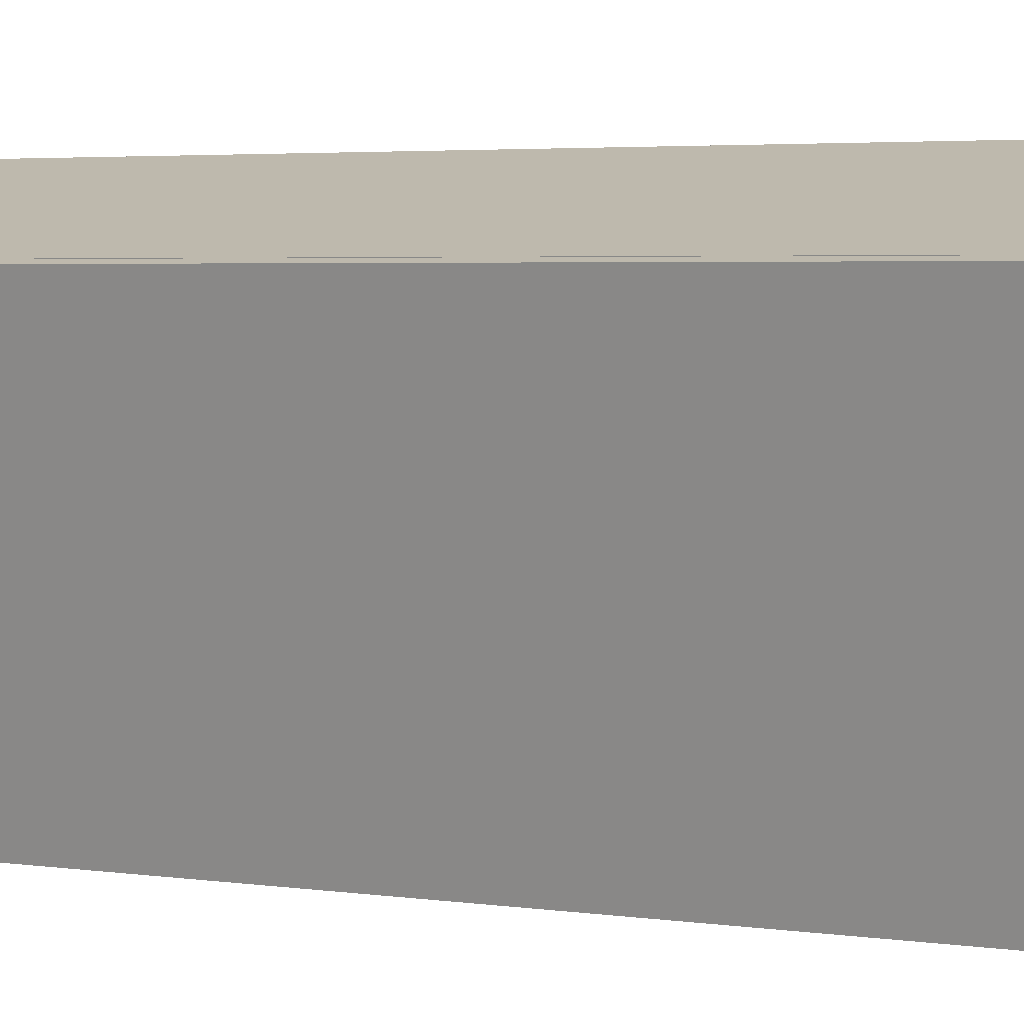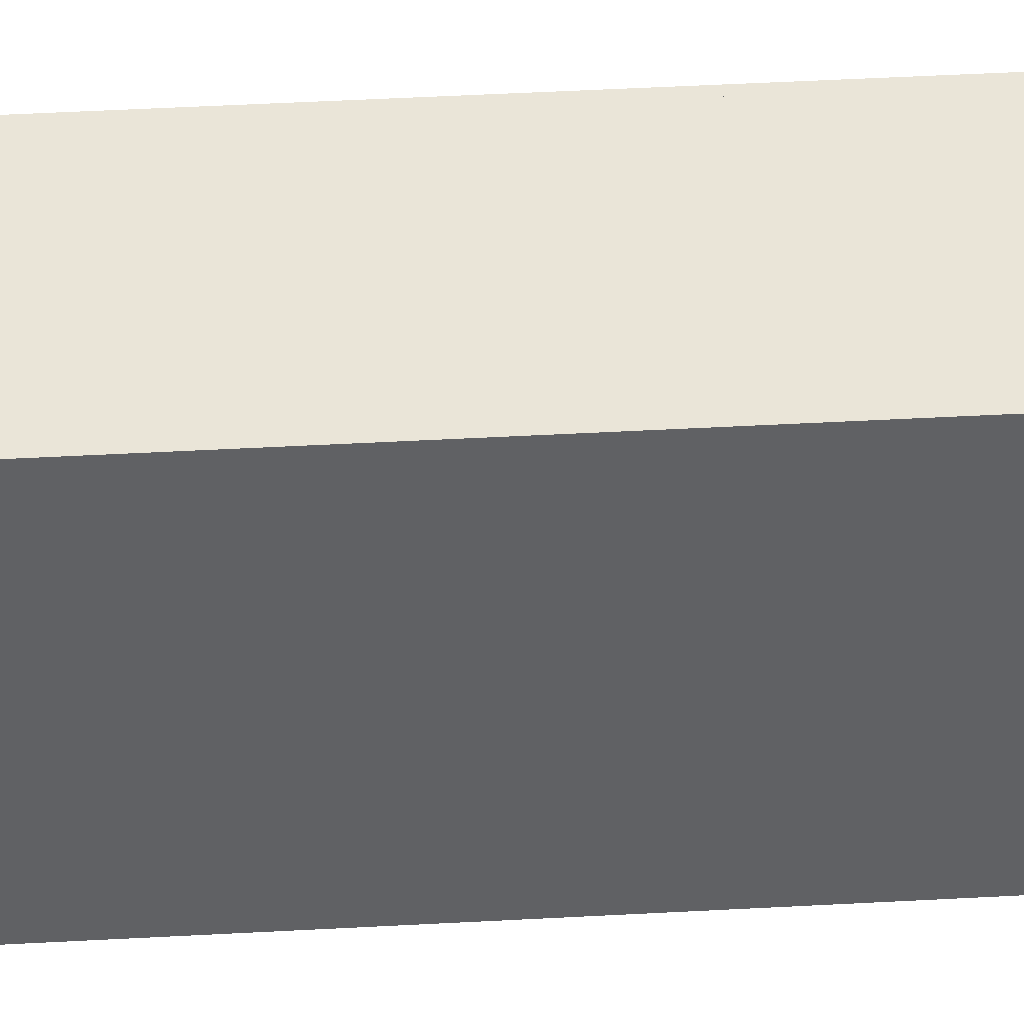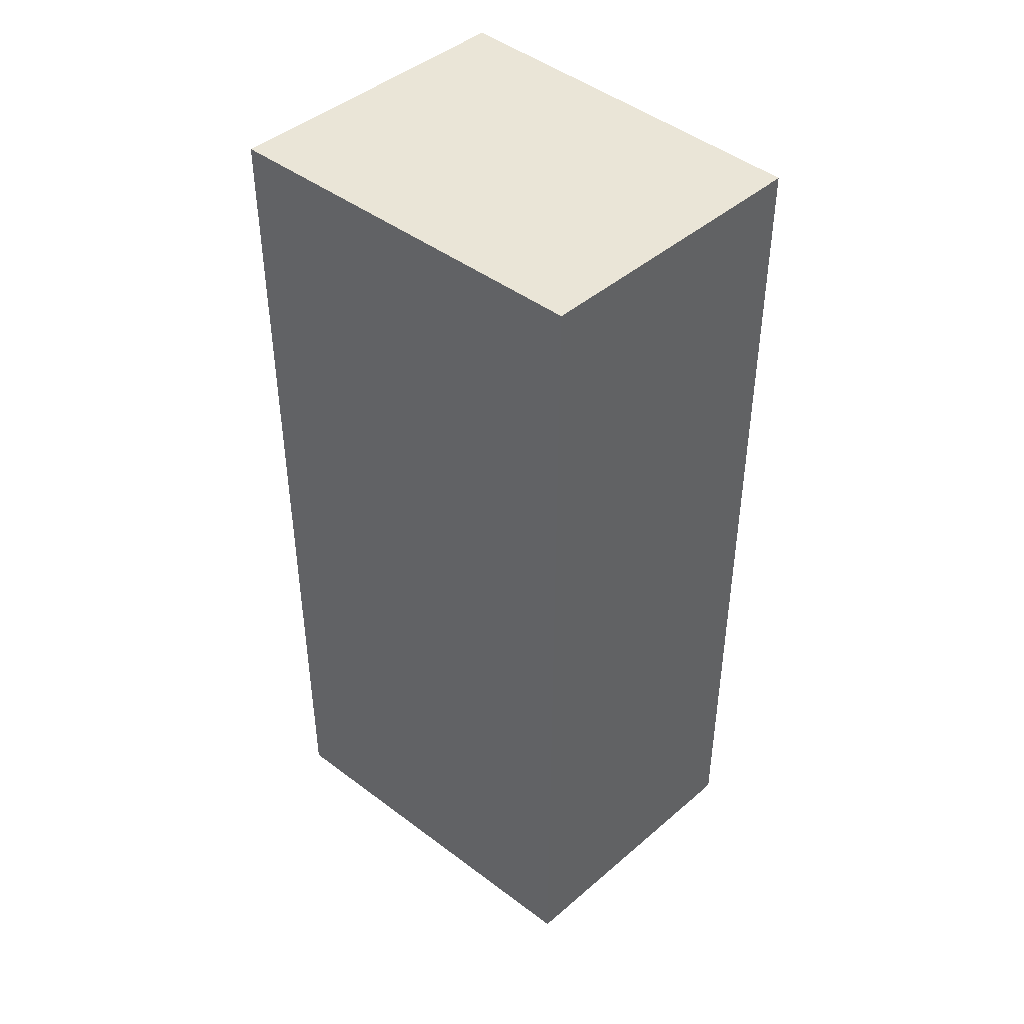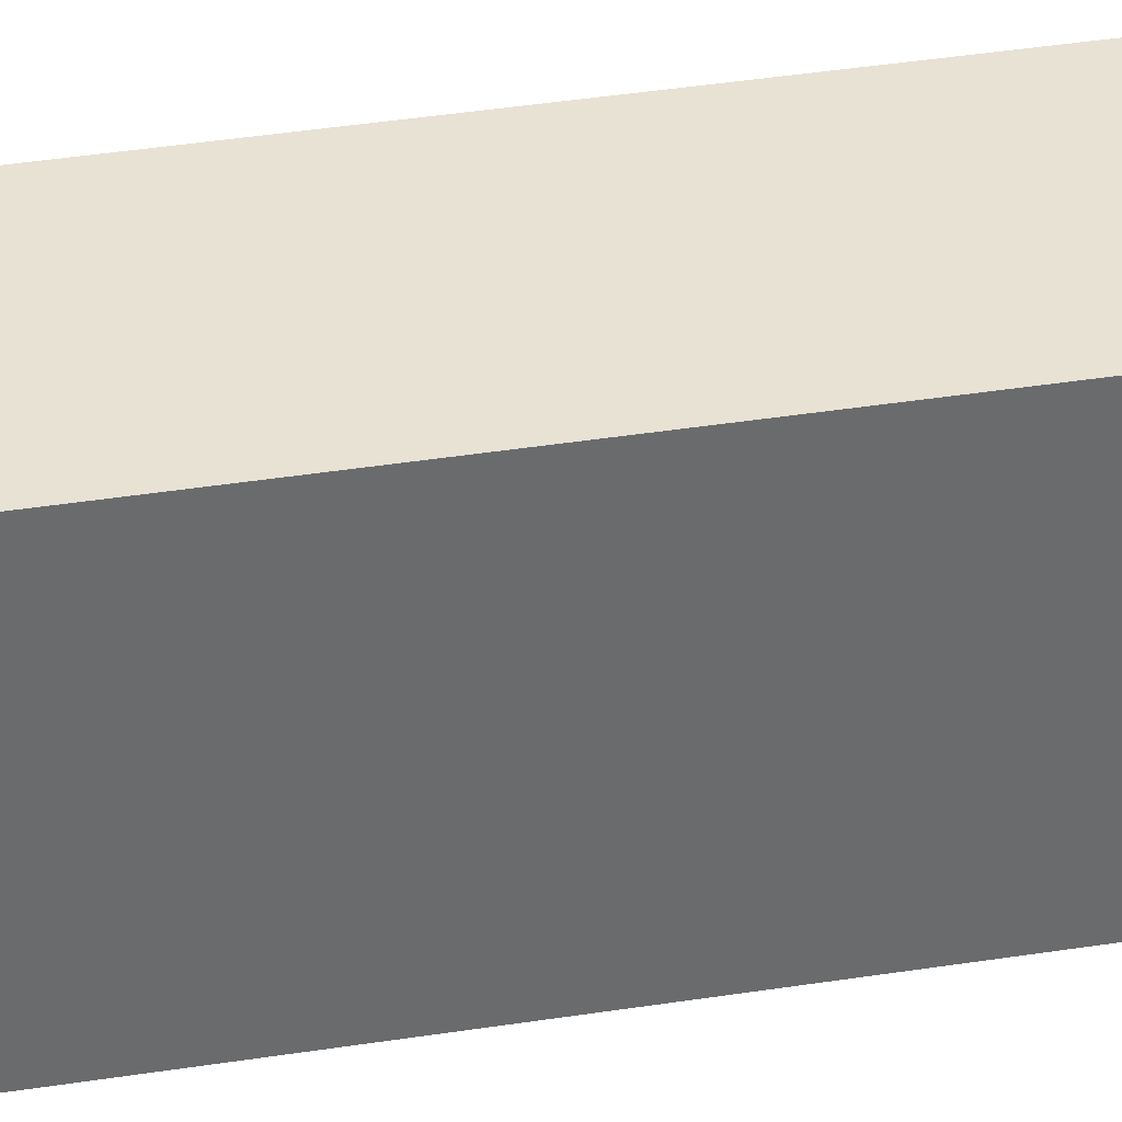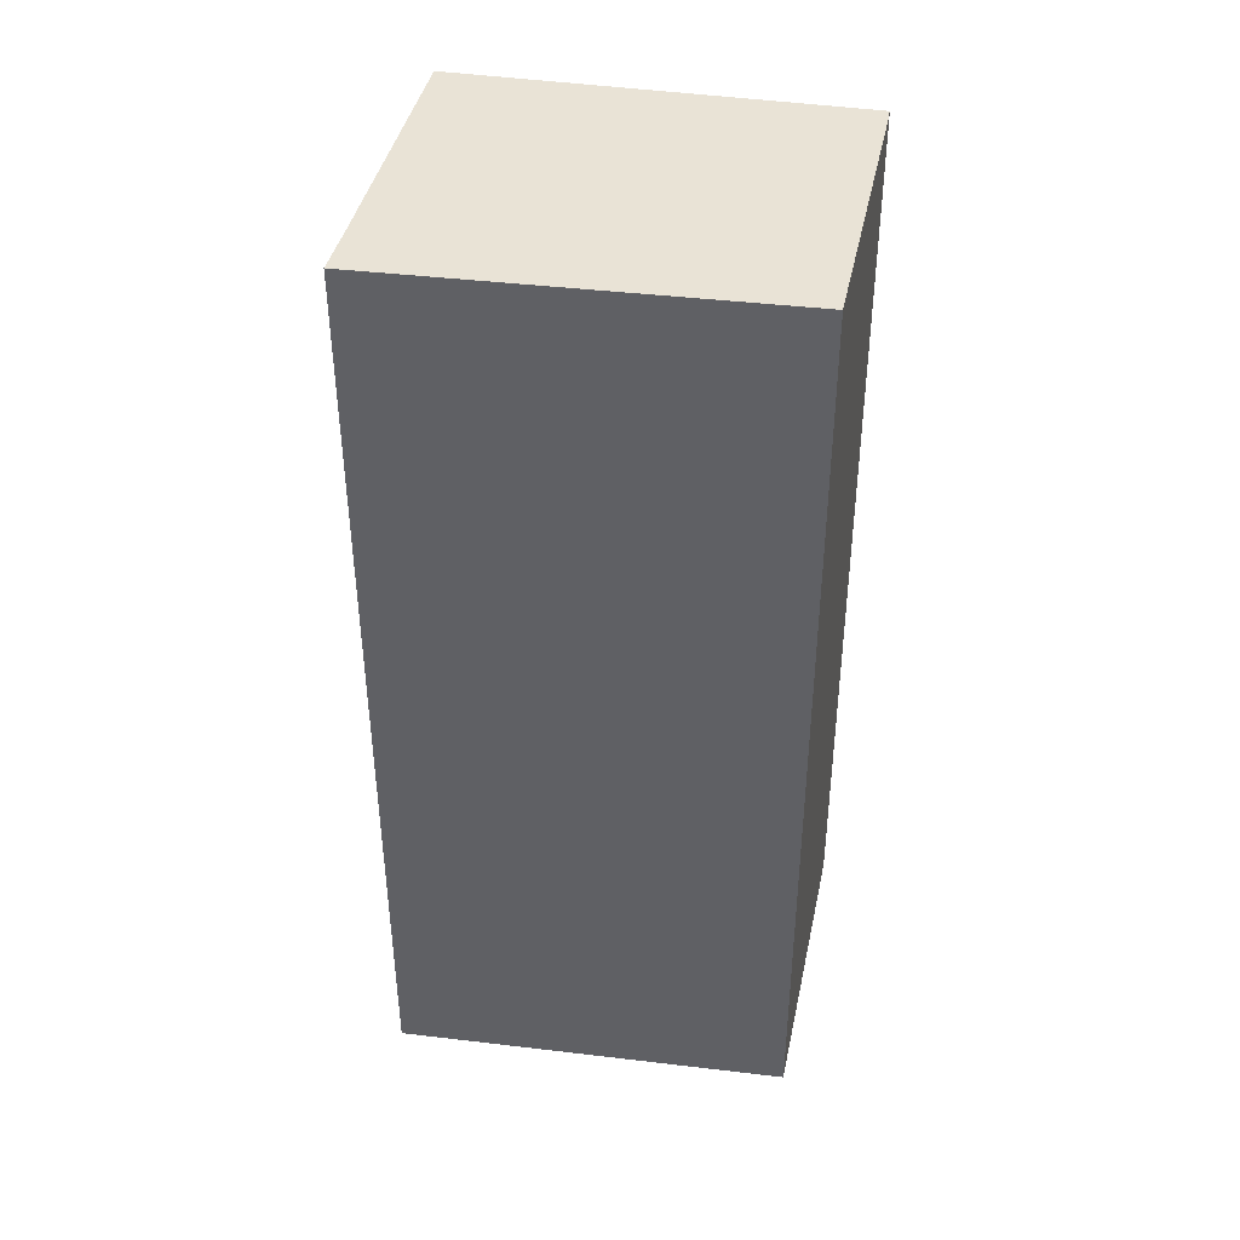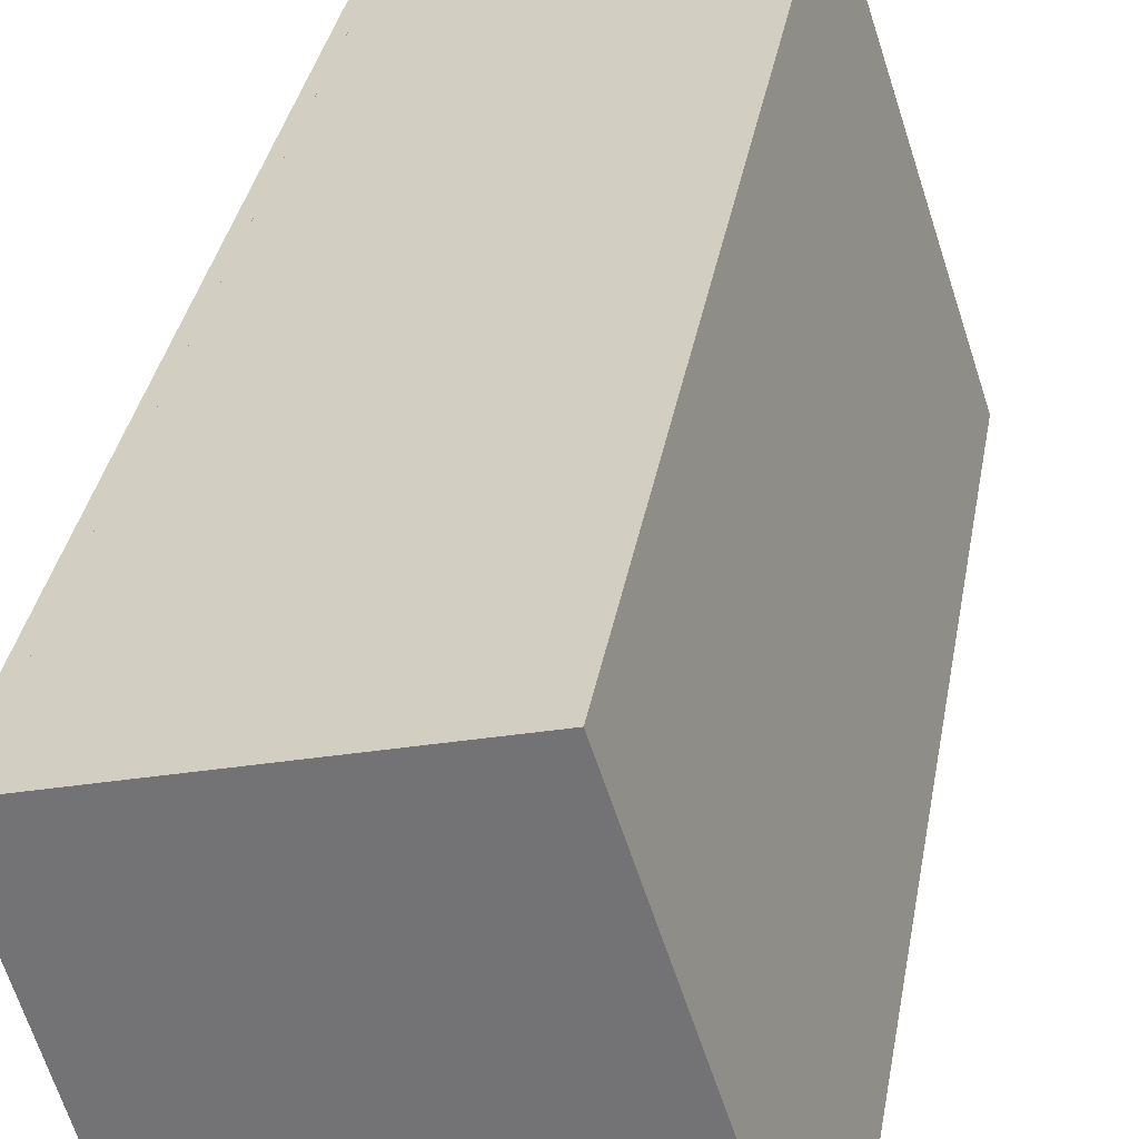
<metadata>
{"format":"obj","ext":"obj","renderer":"f3d","projection":"perspective","resolution":1024,"background":"white","views":[{"elev":3.7,"azim":116.0,"up":"+Z"},{"elev":59.6,"azim":-93.0,"up":"+Z"},{"elev":44.1,"azim":-30.8,"up":"+Y"},{"elev":55.2,"azim":-98.6,"up":"+Z"},{"elev":42.0,"azim":-64.0,"up":"+Y"},{"elev":32.6,"azim":-170.5,"up":"+Z"}]}
</metadata>
<code>
v 3.21 -0.004399 4.845
v 3.204 -0.004399 4.846
v 3.219 -0.004399 4.892
v 3.24 -0.004399 4.837
v 3.252 -0.004399 4.883
v 3.252 -0.004399 4.883
v 3.253 -0.004399 4.883
v 3.219 -0.117 4.892
v 3.204 -0.117 4.846
v 3.21 -0.117 4.845
v 3.24 -0.117 4.837
v 3.252 -0.117 4.883
v 3.252 -0.117 4.883
v 3.253 -0.117 4.883
v 3.253 -0.117 4.883
v 3.253 -0.117 4.883
v 3.253 -0.004399 4.883
v 3.253 -0.004399 4.883
v 3.252 -0.117 4.883
v 3.253 -0.117 4.883
v 3.253 -0.004399 4.883
v 3.252 -0.004399 4.883
v 3.252 -0.117 4.883
v 3.252 -0.117 4.883
v 3.252 -0.004399 4.883
v 3.252 -0.004399 4.883
v 3.219 -0.117 4.892
v 3.252 -0.117 4.883
v 3.252 -0.004399 4.883
v 3.219 -0.004399 4.892
v 3.204 -0.117 4.846
v 3.219 -0.117 4.892
v 3.219 -0.004399 4.892
v 3.204 -0.004399 4.846
v 3.21 -0.117 4.845
v 3.204 -0.117 4.846
v 3.204 -0.004399 4.846
v 3.21 -0.004399 4.845
v 3.24 -0.117 4.837
v 3.21 -0.117 4.845
v 3.21 -0.004399 4.845
v 3.24 -0.004399 4.837
v 3.253 -0.117 4.883
v 3.24 -0.117 4.837
v 3.24 -0.004399 4.837
v 3.253 -0.004399 4.883
f 1 2 3
f 4 1 3
f 5 4 3
f 6 5 3
f 7 4 5
f 8 9 10
f 8 10 11
f 8 11 12
f 13 8 12
f 14 12 11
f 15 16 17
f 15 17 18
f 19 20 21
f 19 21 22
f 23 24 25
f 23 25 26
f 27 28 29
f 27 29 30
f 31 32 33
f 31 33 34
f 35 36 37
f 35 37 38
f 39 40 41
f 39 41 42
f 43 44 45
f 43 45 46

</code>
